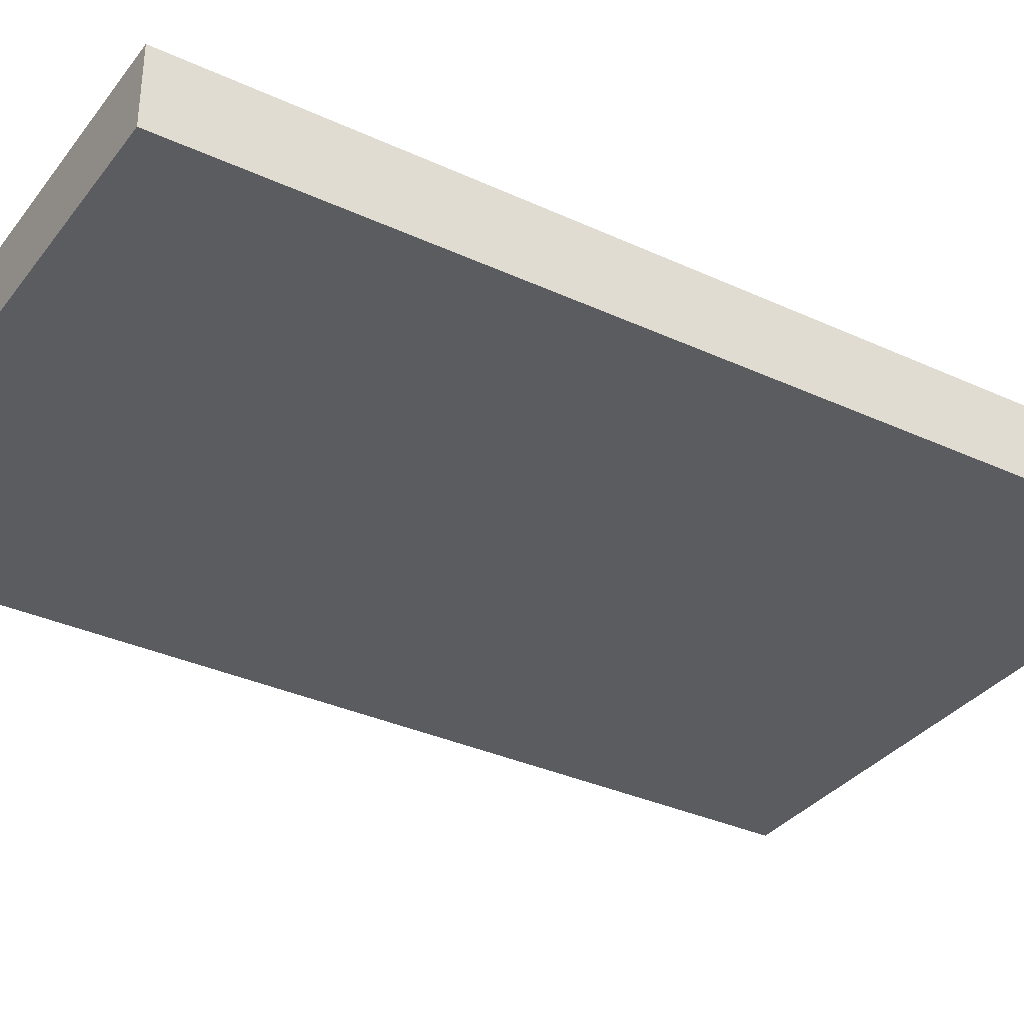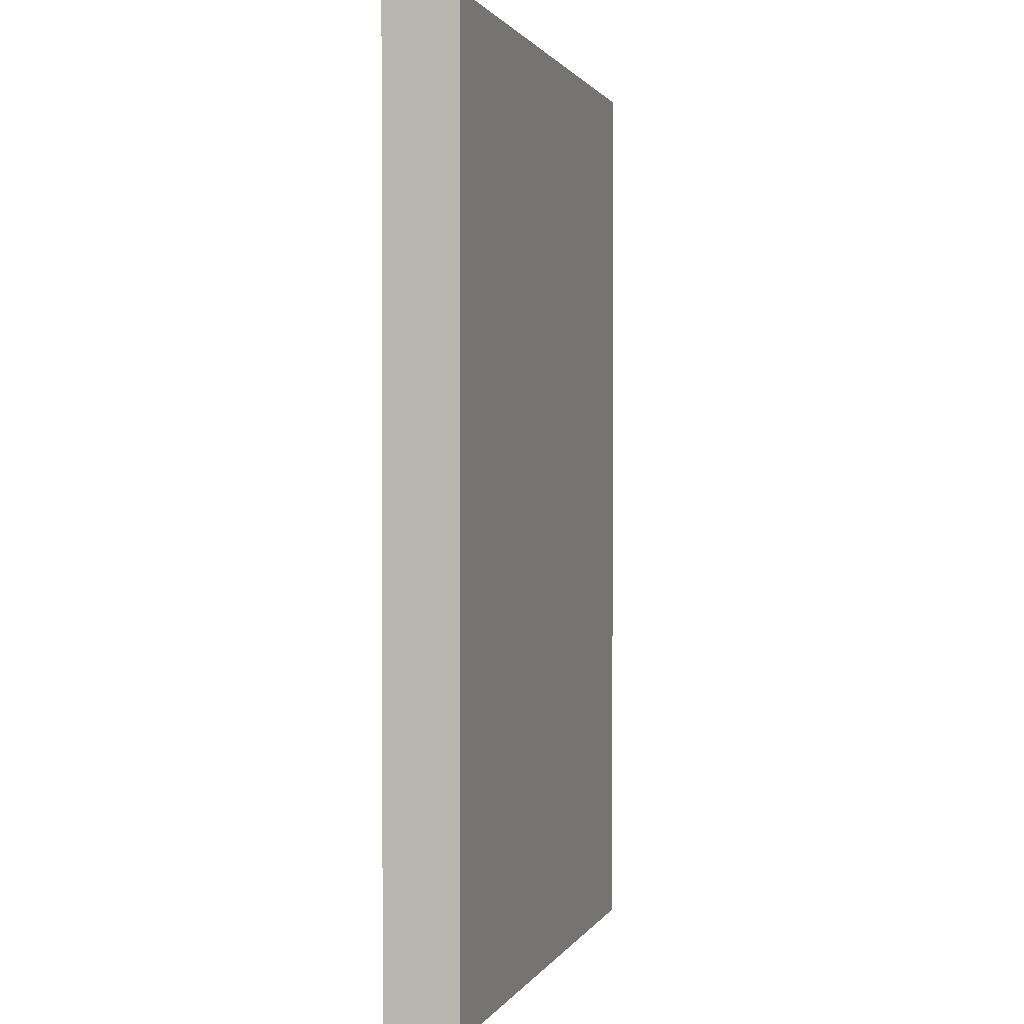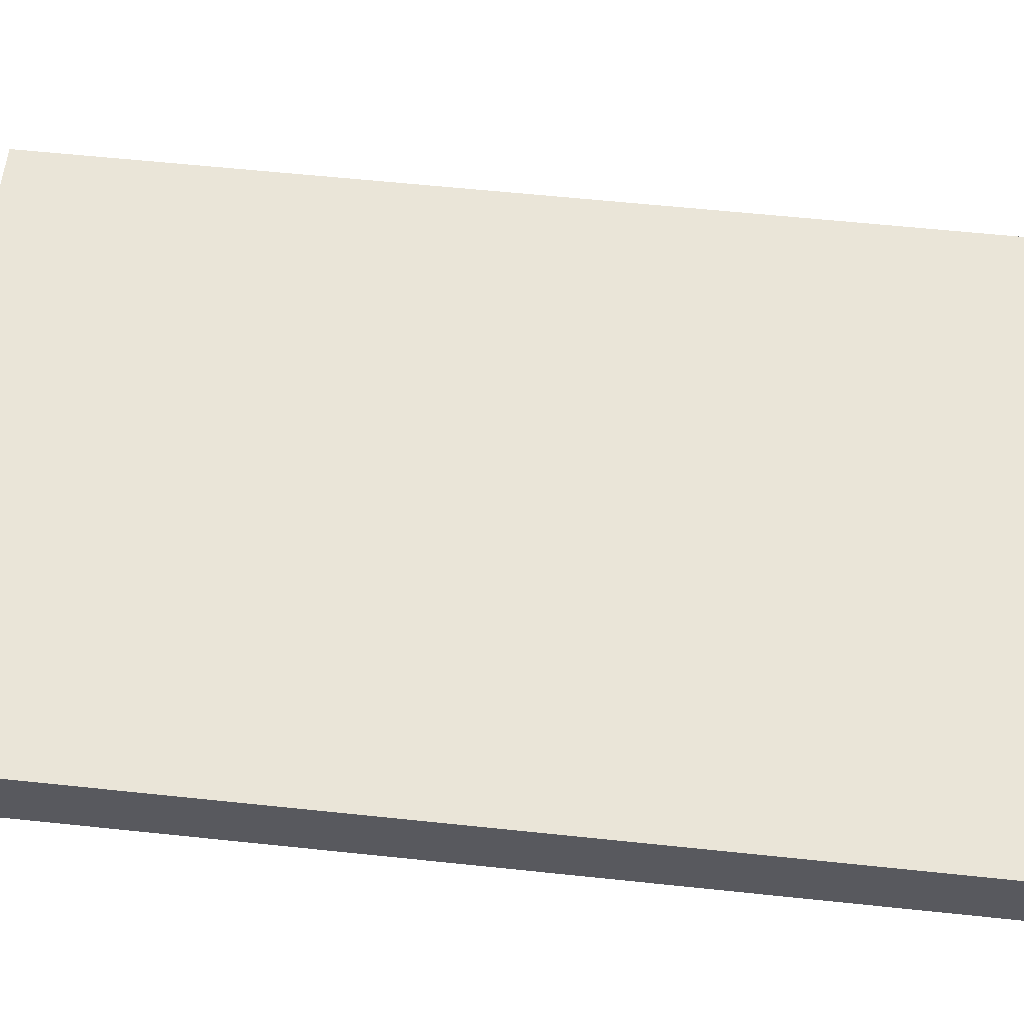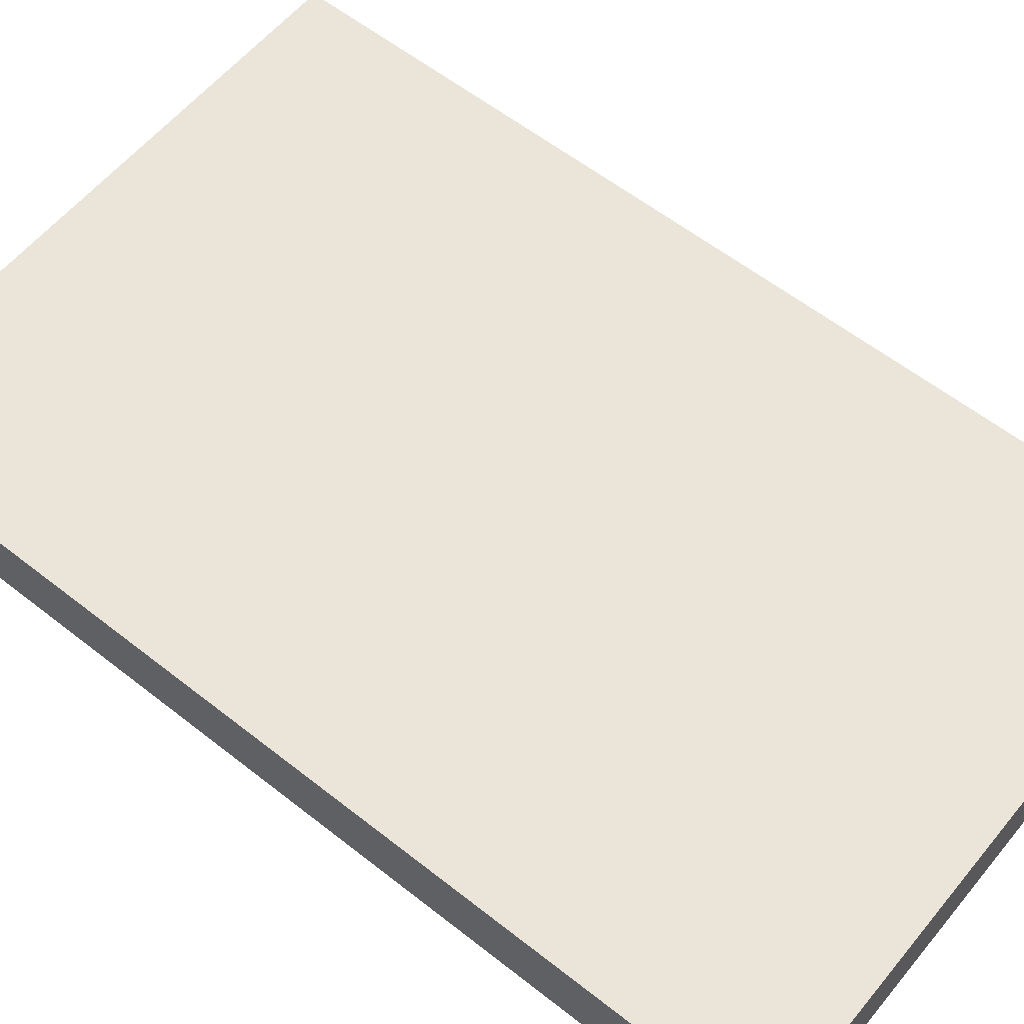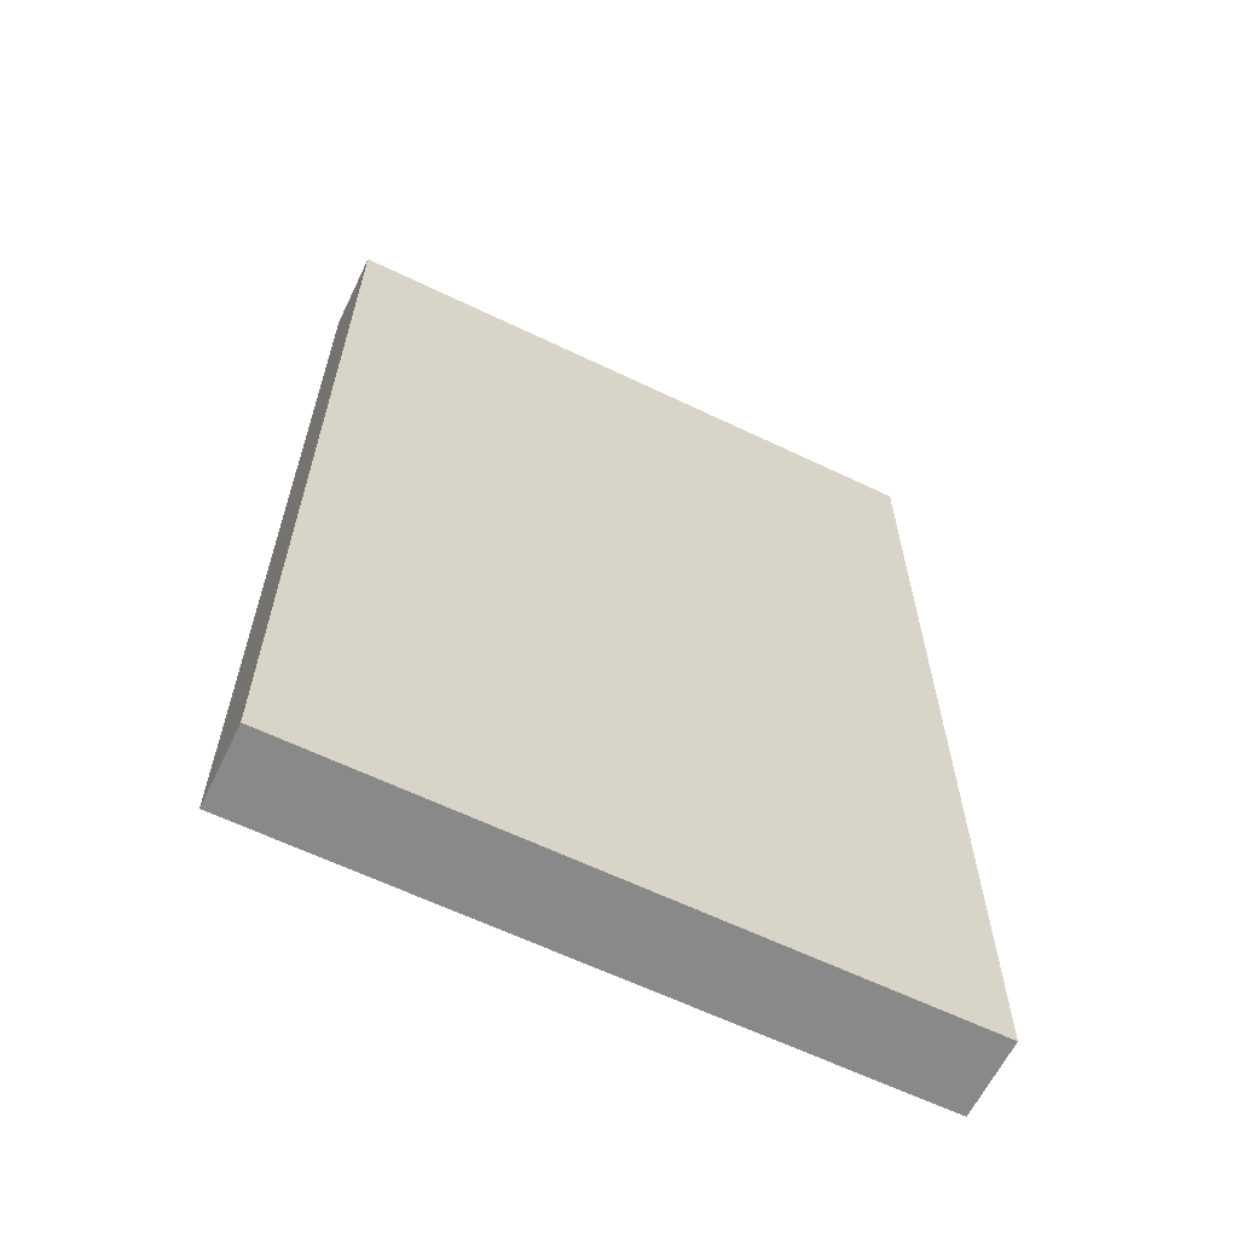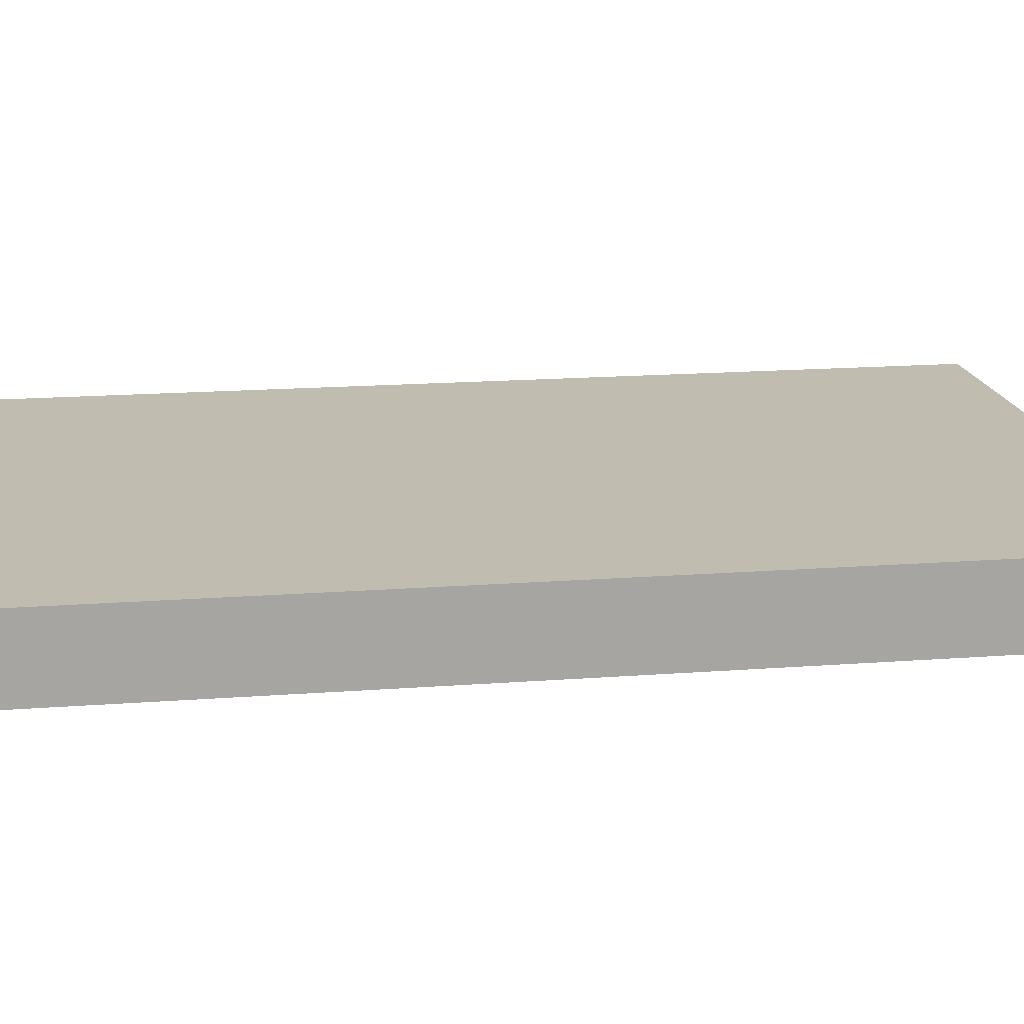
<metadata>
{"format":"obj","ext":"obj","renderer":"f3d","projection":"perspective","resolution":1024,"background":"white","views":[{"elev":-34.2,"azim":58.1,"up":"+Y"},{"elev":1.1,"azim":-73.9,"up":"+Z"},{"elev":59.3,"azim":96.2,"up":"+Y"},{"elev":58.7,"azim":-50.9,"up":"+Y"},{"elev":-63.1,"azim":-25.9,"up":"+Z"},{"elev":16.6,"azim":-98.9,"up":"+Y"}]}
</metadata>
<code>
o
v -5.6 0 19.3
v -5.6 0 14.2
v -5.6 0.4 19.3
v -5.6 0.4 14.2
v -2.4 0 19.3
v -2.4 0 14.2
v -2.4 0.4 19.3
v -2.4 0.4 14.2
v -5.6 0 19.3
v -5.6 0.4 19.3
v -2.4 0 19.3
v -2.4 0.4 19.3
v -5.6 0 14.2
v -5.6 0.4 14.2
v -2.4 0 14.2
v -2.4 0.4 14.2
v -5.6 0 19.3
v -2.4 0 19.3
v -5.6 0 14.2
v -2.4 0 14.2
v -5.6 0.4 19.3
v -2.4 0.4 19.3
v -5.6 0.4 14.2
v -2.4 0.4 14.2
f 3 2 1
f 4 2 3
f 5 6 7
f 7 6 8
f 11 10 9
f 12 10 11
f 13 14 15
f 15 14 16
f 19 18 17
f 20 18 19
f 21 22 23
f 23 22 24

</code>
